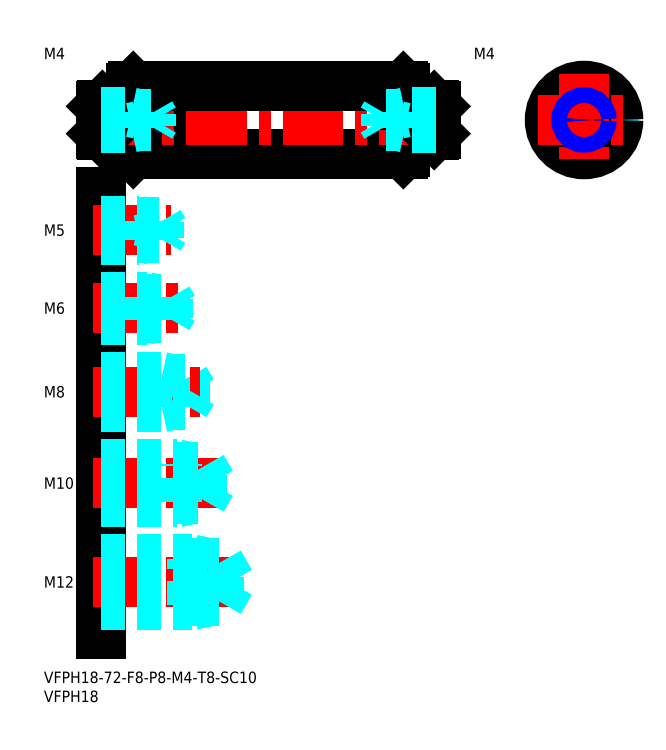
<metadata>
{"format":"dxf","ext":"dxf","renderer":"ezdxf+matplotlib","layout":"modelspace","background":"white","min_lineweight":24,"dpi":150}
</metadata>
<code>
0
SECTION
2
ENTITIES
0
INSERT
8
MSM_CONTINUOUS
2
*U4
10
0
20
0
30
0
0
INSERT
8
MSM_CONTINUOUS
2
*U5
10
0
20
0
30
0
0
LINE
8
MSM_CONTINUOUS
10
15
20
126
30
0
11
15
21
10
31
0
0
LINE
8
MSM_CENTER
10
13
20
23.5
30
0
11
51
21
23.5
31
0
0
LINE
8
MSM_DASHED
10
46.08
20
18.45
30
0
11
46.08
21
28.55
31
0
0
LINE
8
MSM_DASHED
10
46.08
20
28.55
30
0
11
49
21
23.5
31
0
0
LINE
8
MSM_DASHED
10
39
20
17.5
30
0
11
39
21
29.5
31
0
0
LINE
8
MSM_DASHED
10
15
20
18.45
30
0
11
46.08
21
18.45
31
0
0
LINE
8
MSM_DASHED
10
15
20
17.5
30
0
11
39
21
17.5
31
0
0
LINE
8
MSM_DASHED
10
39
20
17.5
30
0
11
43.38
21
18.45
31
0
0
LINE
8
MSM_DASHED
10
46.08
20
18.45
30
0
11
49
21
23.5
31
0
0
LINE
8
MSM_DASHED
10
15
20
29.5
30
0
11
39
21
29.5
31
0
0
LINE
8
MSM_DASHED
10
15
20
28.55
30
0
11
46.08
21
28.55
31
0
0
LINE
8
MSM_DASHED
10
39
20
29.5
30
0
11
43.38
21
28.55
31
0
0
INSERT
8
MSM_CONTINUOUS
2
*U6
10
0
20
0
30
0
0
INSERT
8
MSM_CONTINUOUS
2
*U7
10
0
20
0
30
0
0
LINE
8
MSM_CENTER
10
13
20
49.5
30
0
11
46
21
49.5
31
0
0
LINE
8
MSM_DASHED
10
41.58
20
45.31
30
0
11
41.58
21
53.69
31
0
0
LINE
8
MSM_DASHED
10
41.58
20
53.69
30
0
11
44
21
49.5
31
0
0
LINE
8
MSM_DASHED
10
35
20
44.5
30
0
11
35
21
54.5
31
0
0
LINE
8
MSM_DASHED
10
15
20
45.31
30
0
11
41.58
21
45.31
31
0
0
LINE
8
MSM_DASHED
10
15
20
44.5
30
0
11
35
21
44.5
31
0
0
LINE
8
MSM_DASHED
10
35
20
44.5
30
0
11
38.75
21
45.31
31
0
0
LINE
8
MSM_DASHED
10
41.58
20
45.31
30
0
11
44
21
49.5
31
0
0
LINE
8
MSM_DASHED
10
15
20
54.5
30
0
11
35
21
54.5
31
0
0
LINE
8
MSM_DASHED
10
15
20
53.69
30
0
11
41.58
21
53.69
31
0
0
LINE
8
MSM_DASHED
10
35
20
54.5
30
0
11
38.75
21
53.69
31
0
0
INSERT
8
MSM_CONTINUOUS
2
*U8
10
0
20
0
30
0
0
LINE
8
MSM_DASHED
10
31
20
69.5
30
0
11
31
21
77.5
31
0
0
LINE
8
MSM_DASHED
10
37.08
20
70.18
30
0
11
37.08
21
76.82
31
0
0
LINE
8
MSM_DASHED
10
37.08
20
76.82
30
0
11
39
21
73.5
31
0
0
LINE
8
MSM_CENTER
10
13
20
73.5
30
0
11
41
21
73.5
31
0
0
LINE
8
MSM_DASHED
10
15
20
70.18
30
0
11
37.08
21
70.18
31
0
0
LINE
8
MSM_DASHED
10
15
20
69.5
30
0
11
31
21
69.5
31
0
0
LINE
8
MSM_DASHED
10
31
20
69.5
30
0
11
34.12
21
70.18
31
0
0
LINE
8
MSM_DASHED
10
37.08
20
70.18
30
0
11
39
21
73.5
31
0
0
LINE
8
MSM_DASHED
10
15
20
77.5
30
0
11
31
21
77.5
31
0
0
LINE
8
MSM_DASHED
10
15
20
76.82
30
0
11
37.08
21
76.82
31
0
0
LINE
8
MSM_DASHED
10
31
20
77.5
30
0
11
34.12
21
76.82
31
0
0
INSERT
8
MSM_CONTINUOUS
2
*U9
10
0
20
0
30
0
0
LINE
8
MSM_CENTER
10
13
20
95.5
30
0
11
36
21
95.5
31
0
0
LINE
8
MSM_DASHED
10
15
20
98.5
30
0
11
27
21
98.5
31
0
0
LINE
8
MSM_DASHED
10
15
20
97.96
30
0
11
32.58
21
97.96
31
0
0
LINE
8
MSM_DASHED
10
15
20
93.04
30
0
11
32.58
21
93.04
31
0
0
LINE
8
MSM_DASHED
10
15
20
92.5
30
0
11
27
21
92.5
31
0
0
LINE
8
MSM_DASHED
10
27
20
92.5
30
0
11
27
21
98.5
31
0
0
LINE
8
MSM_DASHED
10
32.58
20
93.04
30
0
11
32.58
21
97.96
31
0
0
LINE
8
MSM_DASHED
10
32.58
20
97.96
30
0
11
34
21
95.5
31
0
0
LINE
8
MSM_DASHED
10
32.58
20
93.04
30
0
11
34
21
95.5
31
0
0
LINE
8
MSM_DASHED
10
27
20
92.5
30
0
11
29.5
21
93.04
31
0
0
LINE
8
MSM_DASHED
10
27
20
98.5
30
0
11
29.5
21
97.96
31
0
0
INSERT
8
MSM_CONTINUOUS
2
*U10
10
0
20
0
30
0
0
LINE
8
MSM_CENTER
10
13
20
116
30
0
11
33.5
21
116
31
0
0
LINE
8
MSM_DASHED
10
15
20
118.5
30
0
11
25
21
118.5
31
0
0
LINE
8
MSM_DASHED
10
15
20
118.1
30
0
11
30.31
21
118.1
31
0
0
LINE
8
MSM_DASHED
10
15
20
113.9
30
0
11
30.31
21
113.9
31
0
0
LINE
8
MSM_DASHED
10
15
20
113.5
30
0
11
25
21
113.5
31
0
0
LINE
8
MSM_DASHED
10
30.31
20
113.9
30
0
11
30.31
21
118.1
31
0
0
LINE
8
MSM_DASHED
10
30.31
20
118.1
30
0
11
31.5
21
116
31
0
0
LINE
8
MSM_DASHED
10
25
20
113.5
30
0
11
25
21
118.5
31
0
0
LINE
8
MSM_DASHED
10
30.31
20
113.9
30
0
11
31.5
21
116
31
0
0
LINE
8
MSM_DASHED
10
25
20
113.5
30
0
11
27
21
113.9
31
0
0
LINE
8
MSM_DASHED
10
25
20
118.5
30
0
11
27
21
118.1
31
0
0
LINE
8
MSM_CONTINUOUS
10
43
20
140.9
30
0
11
43
21
149.1
31
0
0
LINE
8
MSM_CONTINUOUS
10
33
20
149.1
30
0
11
33
21
140.9
31
0
0
LINE
8
MSM_NARROW
10
33
20
140.9
30
0
11
43
21
149.1
31
0
0
LINE
8
MSM_NARROW
10
33
20
149.1
30
0
11
43
21
140.9
31
0
0
LINE
8
MSM_CONTINUOUS
10
43
20
140.9
30
0
11
33
21
140.9
31
0
0
LINE
8
MSM_CONTINUOUS
10
43
20
149.1
30
0
11
33
21
149.1
31
0
0
LINE
8
MSM_DASHED
10
134
20
149.1
30
0
11
134
21
140.9
31
0
0
LINE
8
MSM_DASHED
10
150
20
149.1
30
0
11
150
21
140.9
31
0
0
LINE
8
MSM_CONTINUOUS
10
96
20
149
30
0
11
96
21
141
31
0
0
LINE
8
MSM_CONTINUOUS
10
22
20
149
30
0
11
22
21
141
31
0
0
LINE
8
MSM_CONTINUOUS
10
95
20
153.5
30
0
11
95
21
136.5
31
0
0
LINE
8
MSM_CONTINUOUS
10
94.5
20
154
30
0
11
94.5
21
136
31
0
0
LINE
8
MSM_CONTINUOUS
10
15
20
148.6
30
0
11
15
21
141.4
31
0
0
LINE
8
MSM_CONTINUOUS
10
23
20
153.5
30
0
11
23
21
136.5
31
0
0
LINE
8
MSM_CONTINUOUS
10
23.5
20
154
30
0
11
23.5
21
136
31
0
0
LINE
8
MSM_CONTINUOUS
10
23.5
20
136
30
0
11
94.5
21
136
31
0
0
LINE
8
MSM_CONTINUOUS
10
15.4
20
141
30
0
11
22
21
141
31
0
0
LINE
8
MSM_CONTINUOUS
10
23
20
136.5
30
0
11
23.5
21
136
31
0
0
LINE
8
MSM_CONTINUOUS
10
22
20
141.1
30
0
11
23
21
141.1
31
0
0
LINE
8
MSM_CONTINUOUS
10
102.6
20
141
30
0
11
96
21
141
31
0
0
LINE
8
MSM_CONTINUOUS
10
95
20
136.5
30
0
11
94.5
21
136
31
0
0
LINE
8
MSM_CONTINUOUS
10
96
20
141.1
30
0
11
95
21
141.1
31
0
0
LINE
8
MSM_CENTER
10
12
20
145
30
0
11
106
21
145
31
0
0
LINE
8
MSM_CONTINUOUS
10
23.5
20
154
30
0
11
94.5
21
154
31
0
0
LINE
8
MSM_CONTINUOUS
10
15.4
20
149
30
0
11
22
21
149
31
0
0
LINE
8
MSM_CONTINUOUS
10
22
20
148.9
30
0
11
23
21
148.9
31
0
0
LINE
8
MSM_CONTINUOUS
10
23
20
153.5
30
0
11
23.5
21
154
31
0
0
LINE
8
MSM_CONTINUOUS
10
102.6
20
149
30
0
11
96
21
149
31
0
0
LINE
8
MSM_CONTINUOUS
10
96
20
148.9
30
0
11
95
21
148.9
31
0
0
LINE
8
MSM_CONTINUOUS
10
95
20
153.5
30
0
11
94.5
21
154
31
0
0
CIRCLE
8
MSM_CONTINUOUS
10
142
20
145
30
0
40
4
0
CIRCLE
8
MSM_CONTINUOUS
10
142
20
145
30
0
40
9
0
LINE
8
MSM_CENTER
10
142
20
157
30
0
11
142
21
133
31
0
0
LINE
8
MSM_CENTER
10
130
20
145
30
0
11
154
21
145
31
0
0
INSERT
8
MSM_CONTINUOUS
2
*U11
10
0
20
0
30
0
0
LINE
8
MSM_CONTINUOUS
10
15.4
20
149
30
0
11
15
21
148.6
31
0
0
LINE
8
MSM_CONTINUOUS
10
15.4
20
141
30
0
11
15
21
141.4
31
0
0
LINE
8
MSM_CONTINUOUS
10
15.4
20
149
30
0
11
15.4
21
141
31
0
0
LINE
8
MSM_DASHED
10
15
20
147
30
0
11
23
21
147
31
0
0
LINE
8
MSM_DASHED
10
15
20
146.6
30
0
11
28.06
21
146.6
31
0
0
LINE
8
MSM_DASHED
10
15
20
143.4
30
0
11
28.06
21
143.4
31
0
0
LINE
8
MSM_DASHED
10
15
20
143
30
0
11
23
21
143
31
0
0
LINE
8
MSM_DASHED
10
28.06
20
143.4
30
0
11
28.06
21
146.6
31
0
0
LINE
8
MSM_DASHED
10
28.06
20
146.6
30
0
11
29
21
145
31
0
0
LINE
8
MSM_DASHED
10
23
20
143
30
0
11
23
21
147
31
0
0
LINE
8
MSM_DASHED
10
28.06
20
143.4
30
0
11
29
21
145
31
0
0
LINE
8
MSM_DASHED
10
23
20
143
30
0
11
24.75
21
143.4
31
0
0
LINE
8
MSM_DASHED
10
23
20
147
30
0
11
24.75
21
146.6
31
0
0
INSERT
8
MSM_CONTINUOUS
2
*U12
10
0
20
0
30
0
0
LINE
8
MSM_CONTINUOUS
10
102.6
20
149
30
0
11
103
21
148.6
31
0
0
LINE
8
MSM_CONTINUOUS
10
102.6
20
141
30
0
11
103
21
141.4
31
0
0
LINE
8
MSM_CONTINUOUS
10
103
20
148.6
30
0
11
103
21
141.4
31
0
0
LINE
8
MSM_CONTINUOUS
10
102.6
20
149
30
0
11
102.6
21
141
31
0
0
LINE
8
MSM_DASHED
10
103
20
147
30
0
11
95
21
147
31
0
0
LINE
8
MSM_DASHED
10
103
20
146.6
30
0
11
89.94
21
146.6
31
0
0
LINE
8
MSM_DASHED
10
103
20
143.4
30
0
11
89.94
21
143.4
31
0
0
LINE
8
MSM_DASHED
10
103
20
143
30
0
11
95
21
143
31
0
0
LINE
8
MSM_DASHED
10
89.94
20
143.4
30
0
11
89.94
21
146.6
31
0
0
LINE
8
MSM_DASHED
10
89.94
20
146.6
30
0
11
89
21
145
31
0
0
LINE
8
MSM_DASHED
10
95
20
143
30
0
11
95
21
147
31
0
0
LINE
8
MSM_DASHED
10
89.94
20
143.4
30
0
11
89
21
145
31
0
0
LINE
8
MSM_DASHED
10
95
20
143
30
0
11
93.25
21
143.4
31
0
0
LINE
8
MSM_DASHED
10
95
20
147
30
0
11
93.25
21
146.6
31
0
0
CIRCLE
8
MSM_CONTINUOUS
10
142
20
145
30
0
40
1.621
0
CIRCLE
8
MSM_NARROW
10
142
20
145
30
0
40
2
0
ENDSEC
0
EOF

</code>
